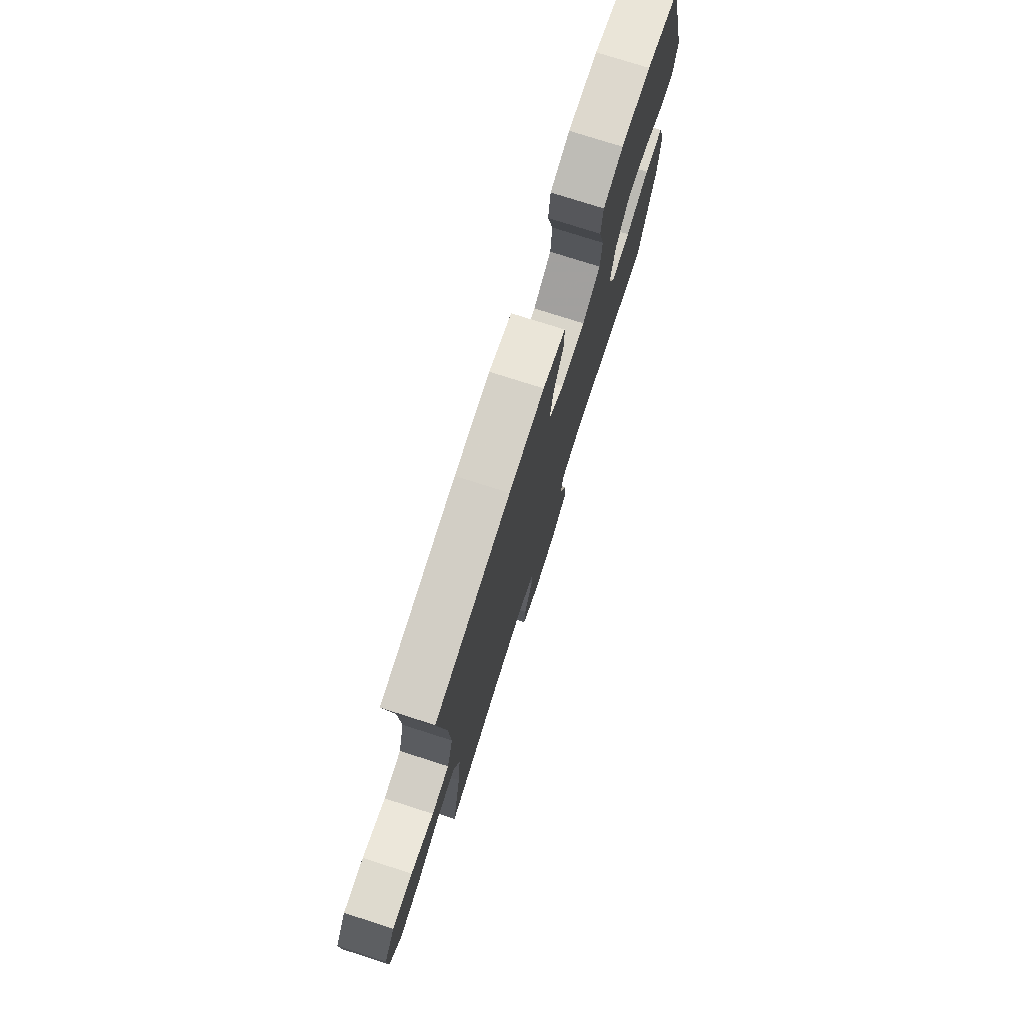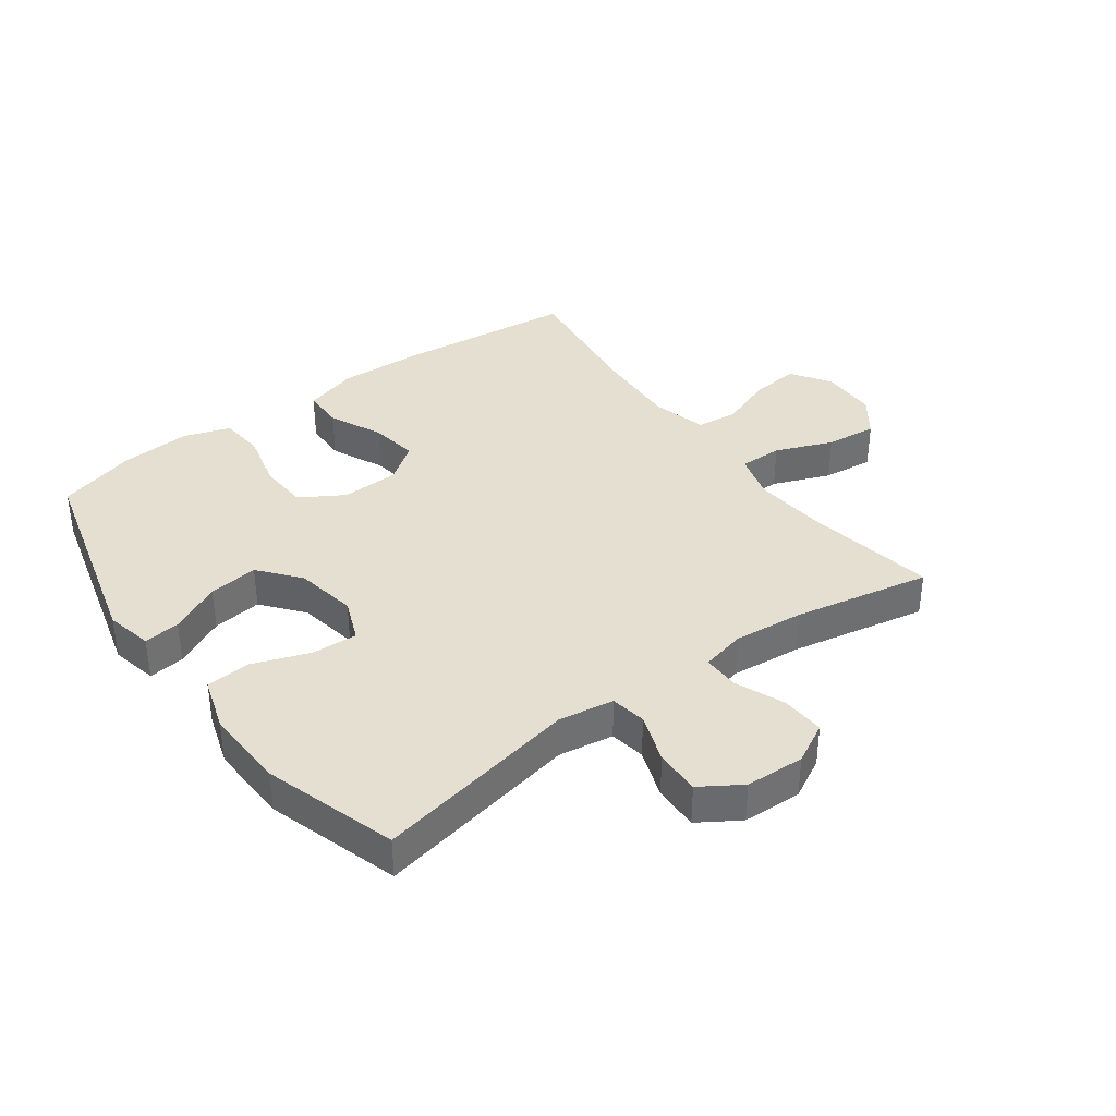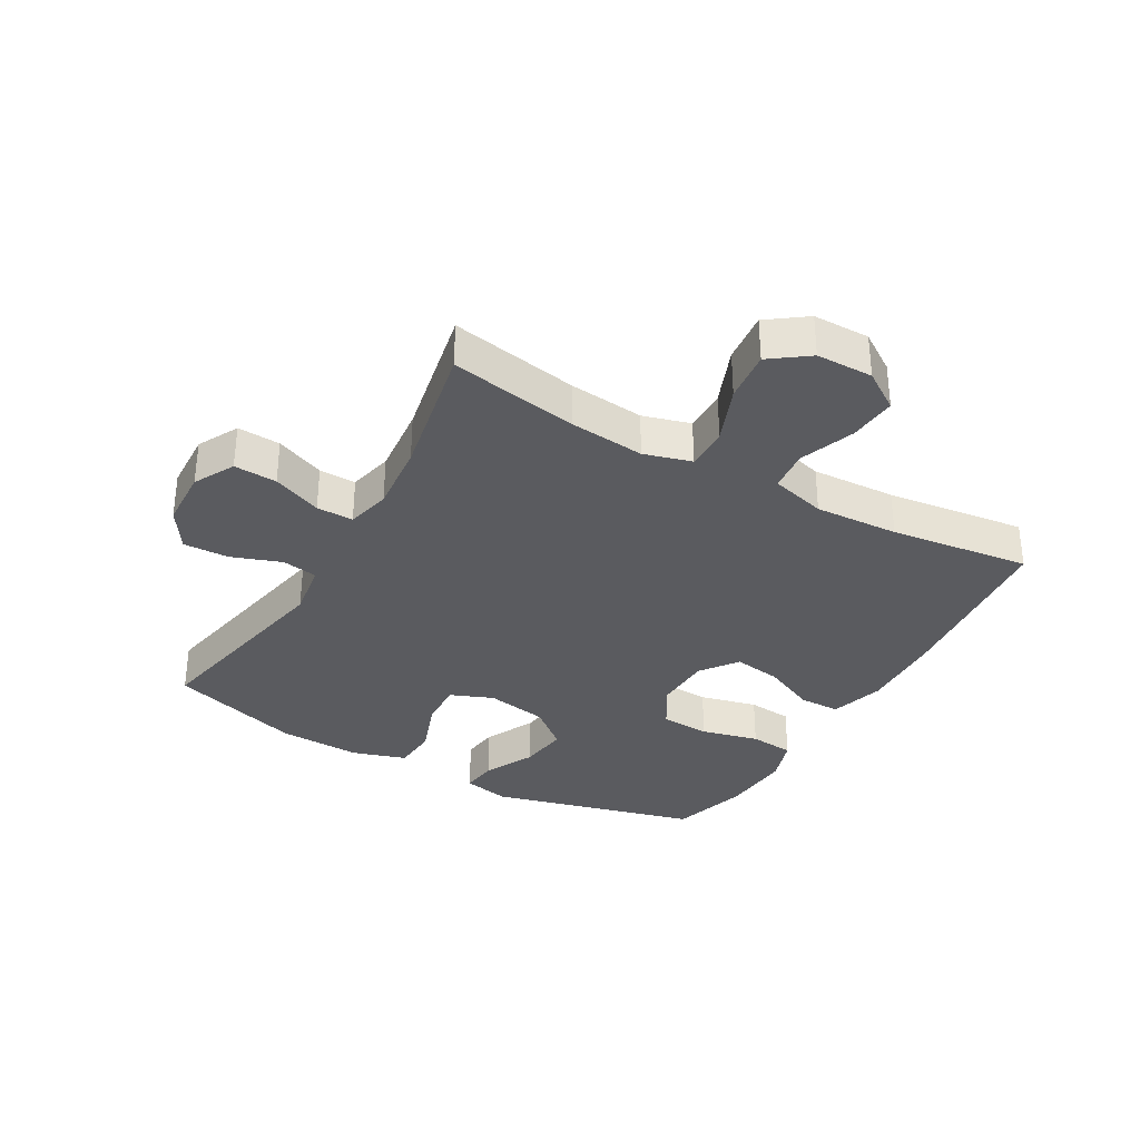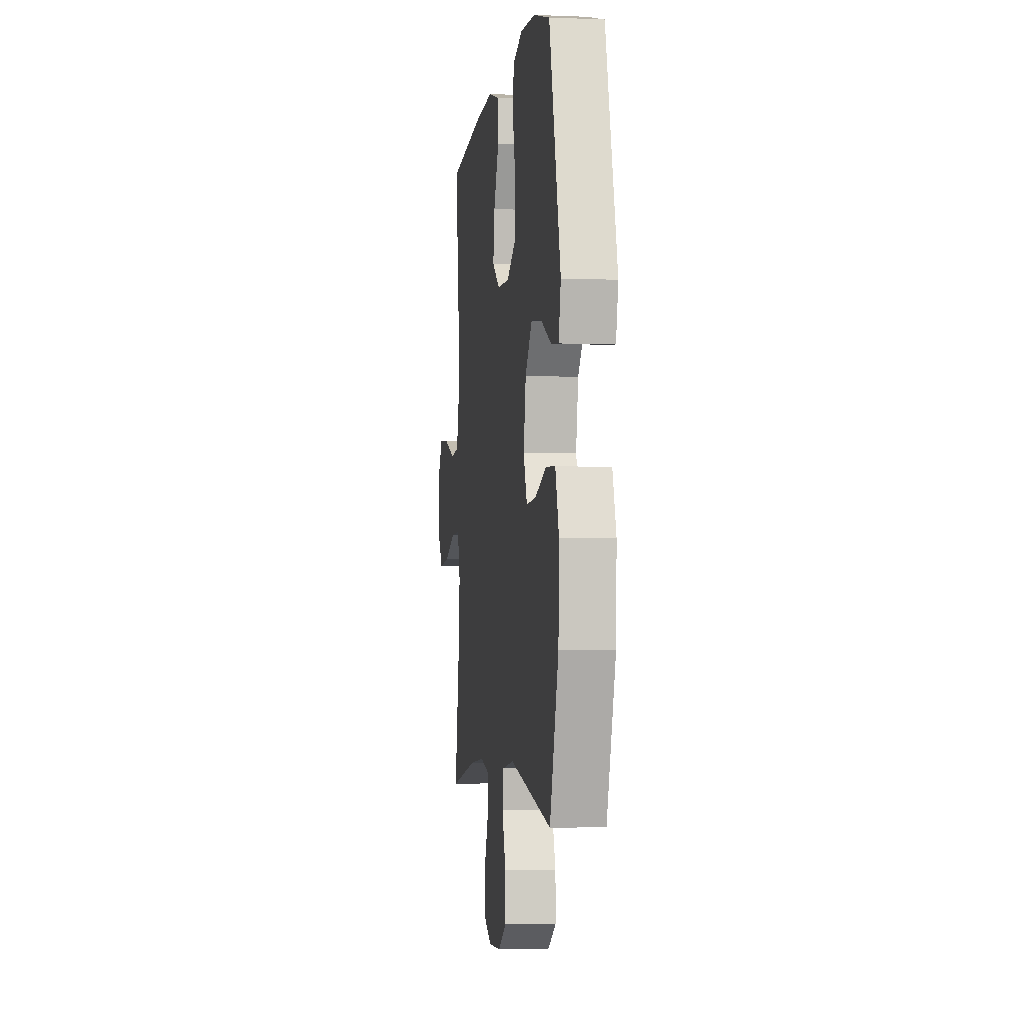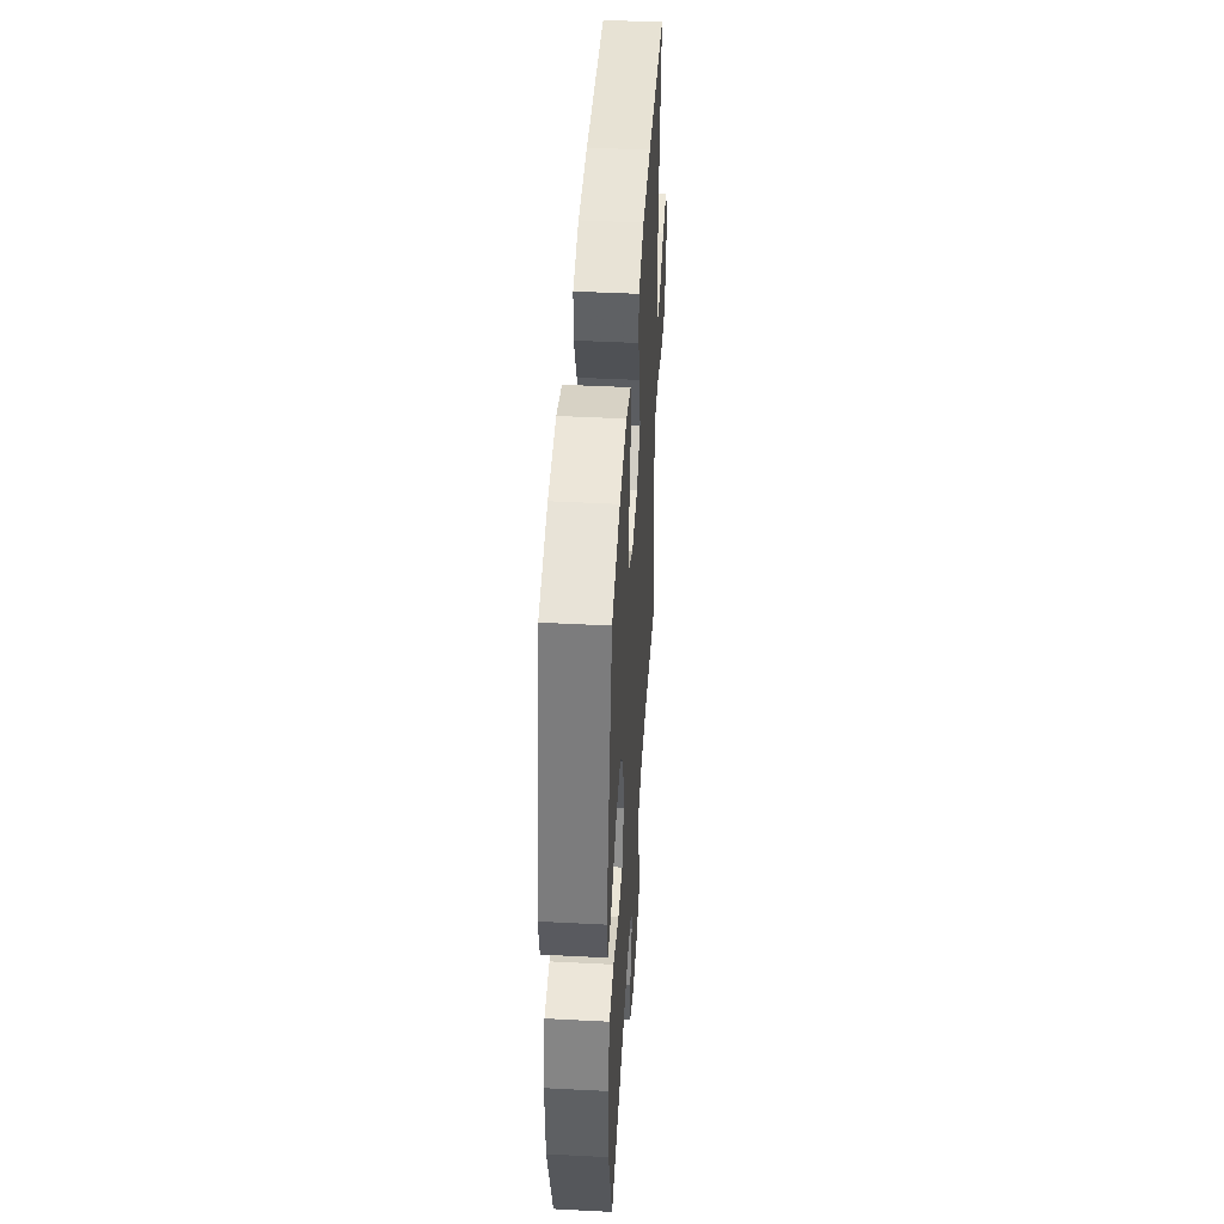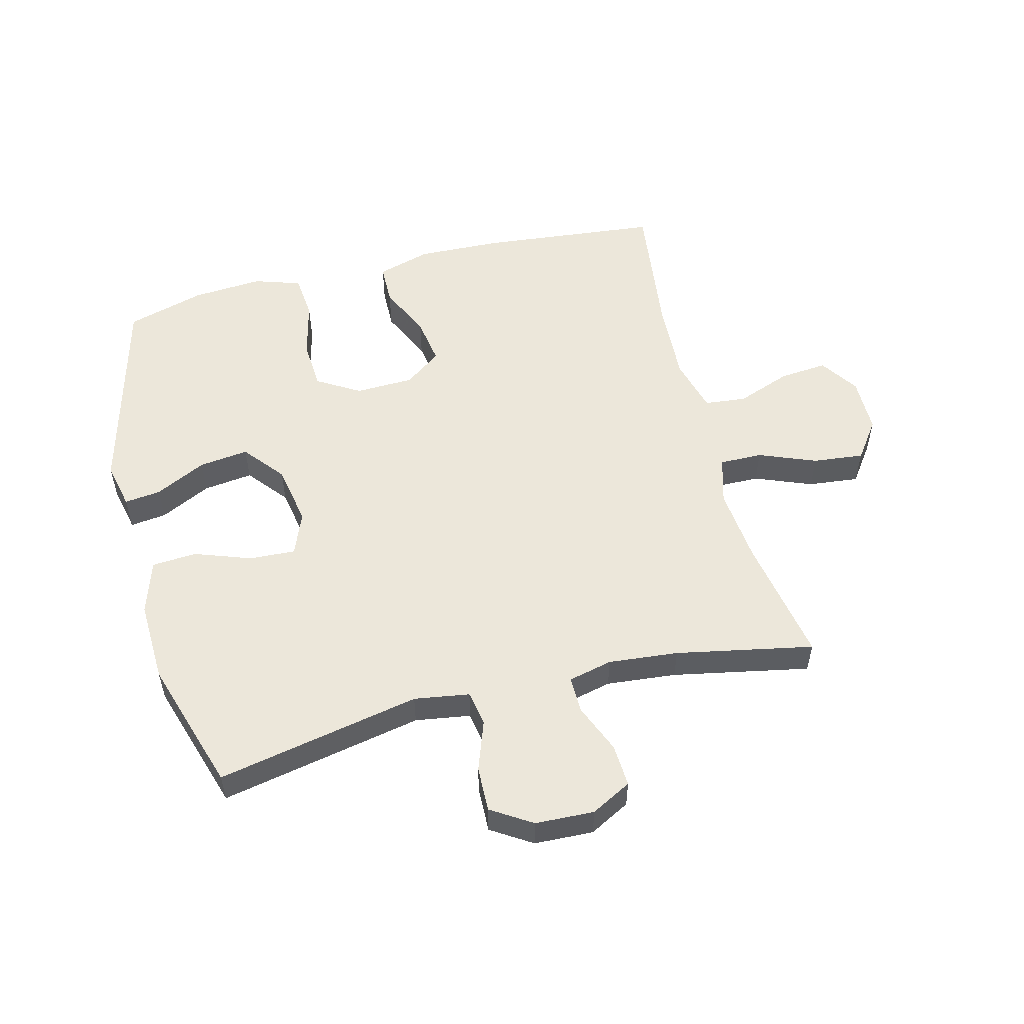
<metadata>
{"format":"obj","ext":"obj","renderer":"f3d","projection":"perspective","resolution":1024,"background":"white","views":[{"elev":76.4,"azim":-72.3,"up":"+Z"},{"elev":37.3,"azim":143.9,"up":"+Y"},{"elev":-33.5,"azim":-119.7,"up":"+Y"},{"elev":-3.3,"azim":82.1,"up":"+Z"},{"elev":45.5,"azim":93.4,"up":"+Z"},{"elev":54.0,"azim":165.7,"up":"+Y"}]}
</metadata>
<code>
v 0.5 0.07 -0.5
v 0.168 0.07 -0.434
v 0.078 0.07 -0.448
v 0.068 0.07 -0.506
v 0.097 0.07 -0.587
v 0.099 0.07 -0.661
v 0.033 0.07 -0.703
v -0.063 0.07 -0.707
v -0.129 0.07 -0.672
v -0.125 0.07 -0.602
v -0.092 0.07 -0.522
v -0.091 0.07 -0.462
v -0.163 0.07 -0.445
v -0.277 0.07 -0.456
v -0.5 0.07 -0.5
v -0.463 0.07 -0.292
v -0.451 0.07 -0.169
v -0.473 0.07 -0.092
v -0.543 0.07 -0.093
v -0.636 0.07 -0.13
v -0.719 0.07 -0.139
v -0.764 0.07 -0.077
v -0.765 0.07 0.015
v -0.723 0.07 0.078
v -0.645 0.07 0.071
v -0.556 0.07 0.038
v -0.488 0.07 0.045
v -0.464 0.07 0.135
v -0.471 0.07 0.272
v -0.5 0.07 0.5
v -0.207 0.07 0.53
v -0.07 0.07 0.535
v 0.018 0.07 0.509
v 0.019 0.07 0.442
v -0.021 0.07 0.355
v -0.033 0.07 0.277
v 0.027 0.07 0.233
v 0.122 0.07 0.23
v 0.192 0.07 0.272
v 0.197 0.07 0.353
v 0.174 0.07 0.447
v 0.181 0.07 0.52
v 0.257 0.07 0.545
v 0.372 0.07 0.537
v 0.5 0.07 0.5
v 0.589 0.07 0.16
v 0.572 0.07 0.084
v 0.513 0.07 0.091
v 0.43 0.07 0.132
v 0.349 0.07 0.142
v 0.295 0.07 0.076
v 0.277 0.07 -0.024
v 0.305 0.07 -0.094
v 0.38 0.07 -0.09
v 0.472 0.07 -0.057
v 0.545 0.07 -0.062
v 0.573 0.07 -0.15
v 0.568 0.07 -0.284
v 0.5 0 -0.5
v 0.168 0 -0.434
v 0.078 0 -0.448
v 0.068 0 -0.506
v 0.097 0 -0.587
v 0.099 0 -0.661
v 0.033 0 -0.703
v -0.063 0 -0.707
v -0.129 0 -0.672
v -0.125 0 -0.602
v -0.092 0 -0.522
v -0.091 0 -0.462
v -0.163 0 -0.445
v -0.277 0 -0.456
v -0.5 0 -0.5
v -0.463 0 -0.292
v -0.451 0 -0.169
v -0.473 0 -0.092
v -0.543 0 -0.093
v -0.636 0 -0.13
v -0.719 0 -0.139
v -0.764 0 -0.077
v -0.765 0 0.015
v -0.723 0 0.078
v -0.645 0 0.071
v -0.556 0 0.038
v -0.488 0 0.045
v -0.464 0 0.135
v -0.471 0 0.272
v -0.5 0 0.5
v -0.207 0 0.53
v -0.07 0 0.535
v 0.018 0 0.509
v 0.019 0 0.442
v -0.021 0 0.355
v -0.033 0 0.277
v 0.027 0 0.233
v 0.122 0 0.23
v 0.192 0 0.272
v 0.197 0 0.353
v 0.174 0 0.447
v 0.181 0 0.52
v 0.257 0 0.545
v 0.372 0 0.537
v 0.5 0 0.5
v 0.589 0 0.16
v 0.572 0 0.084
v 0.513 0 0.091
v 0.43 0 0.132
v 0.349 0 0.142
v 0.295 0 0.076
v 0.277 0 -0.024
v 0.305 0 -0.094
v 0.38 0 -0.09
v 0.472 0 -0.057
v 0.545 0 -0.062
v 0.573 0 -0.15
v 0.568 0 -0.284
f 57 58 1 2
f 54 55 56 57
f 53 54 57 2
f 52 53 2 3
f 51 52 3
f 46 47 48 49
f 46 49 50
f 45 46 50
f 44 45 50 51
f 40 41 42 43
f 39 40 43 44
f 32 33 34 35
f 32 35 36
f 29 30 31 32
f 28 29 32 36
f 27 28 36 37
f 23 24 25 26
f 23 26 27
f 22 23 27
f 19 20 21 22
f 18 19 22 27
f 17 18 27 37
f 14 15 16
f 13 14 16 17
f 12 13 17 37
f 8 9 10 11
f 4 5 6 7
f 3 4 7 8
f 39 44 51 3
f 11 12 37 38
f 11 38 39
f 3 8 11 39
f 60 59 116 115
f 115 114 113 112
f 60 115 112 111
f 61 60 111 110
f 61 110 109
f 107 106 105 104
f 108 107 104
f 108 104 103
f 109 108 103 102
f 101 100 99 98
f 102 101 98 97
f 93 92 91 90
f 94 93 90
f 90 89 88 87
f 94 90 87 86
f 95 94 86 85
f 84 83 82 81
f 85 84 81
f 85 81 80
f 80 79 78 77
f 85 80 77 76
f 95 85 76 75
f 74 73 72
f 75 74 72 71
f 95 75 71 70
f 69 68 67 66
f 65 64 63 62
f 66 65 62 61
f 61 109 102 97
f 96 95 70 69
f 97 96 69
f 97 69 66 61
f 1 59 60 2
f 2 60 61 3
f 3 61 62 4
f 4 62 63 5
f 5 63 64 6
f 6 64 65 7
f 7 65 66 8
f 8 66 67 9
f 9 67 68 10
f 10 68 69 11
f 11 69 70 12
f 12 70 71 13
f 13 71 72 14
f 14 72 73 15
f 15 73 74 16
f 16 74 75 17
f 17 75 76 18
f 18 76 77 19
f 19 77 78 20
f 20 78 79 21
f 21 79 80 22
f 22 80 81 23
f 23 81 82 24
f 24 82 83 25
f 25 83 84 26
f 26 84 85 27
f 27 85 86 28
f 28 86 87 29
f 29 87 88 30
f 30 88 89 31
f 31 89 90 32
f 32 90 91 33
f 33 91 92 34
f 34 92 93 35
f 35 93 94 36
f 36 94 95 37
f 37 95 96 38
f 38 96 97 39
f 39 97 98 40
f 40 98 99 41
f 41 99 100 42
f 42 100 101 43
f 43 101 102 44
f 44 102 103 45
f 45 103 104 46
f 46 104 105 47
f 47 105 106 48
f 48 106 107 49
f 49 107 108 50
f 50 108 109 51
f 51 109 110 52
f 52 110 111 53
f 53 111 112 54
f 54 112 113 55
f 55 113 114 56
f 56 114 115 57
f 57 115 116 58
f 58 116 59 1

</code>
